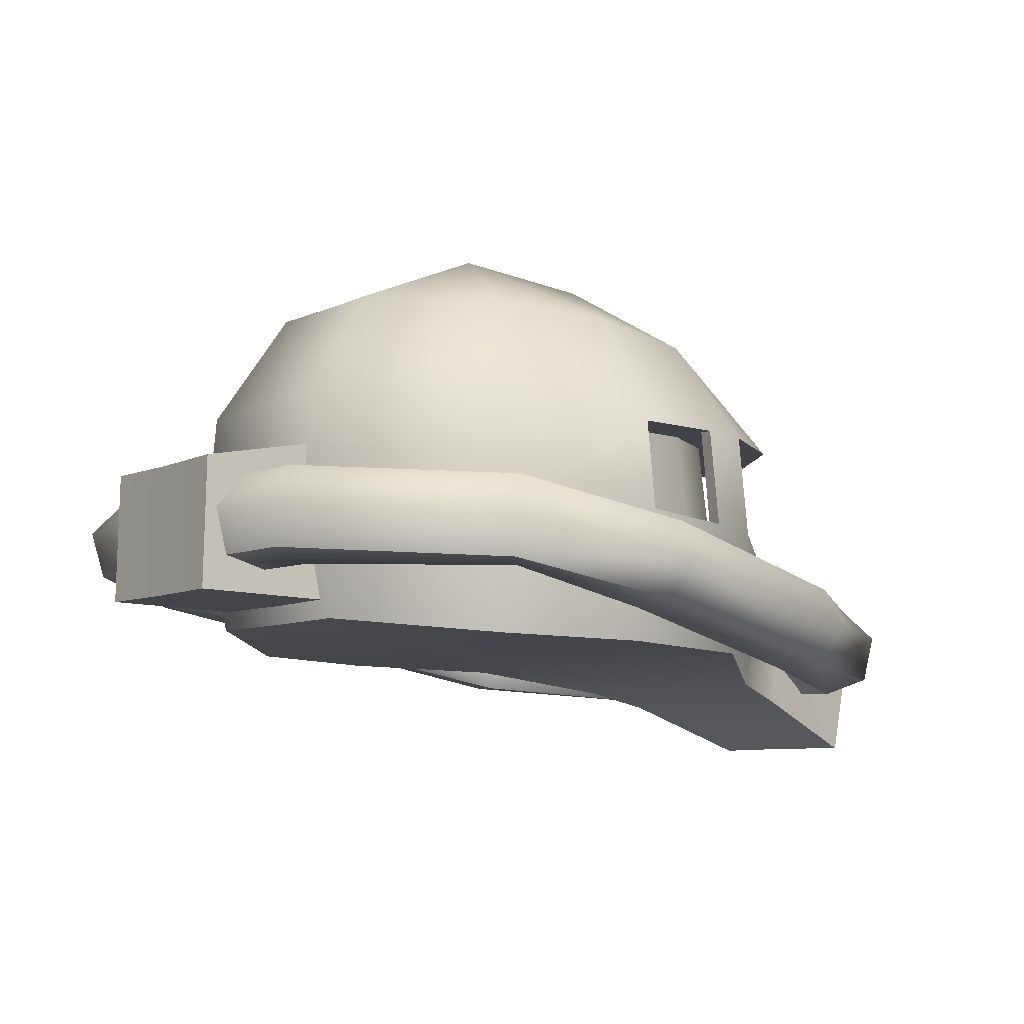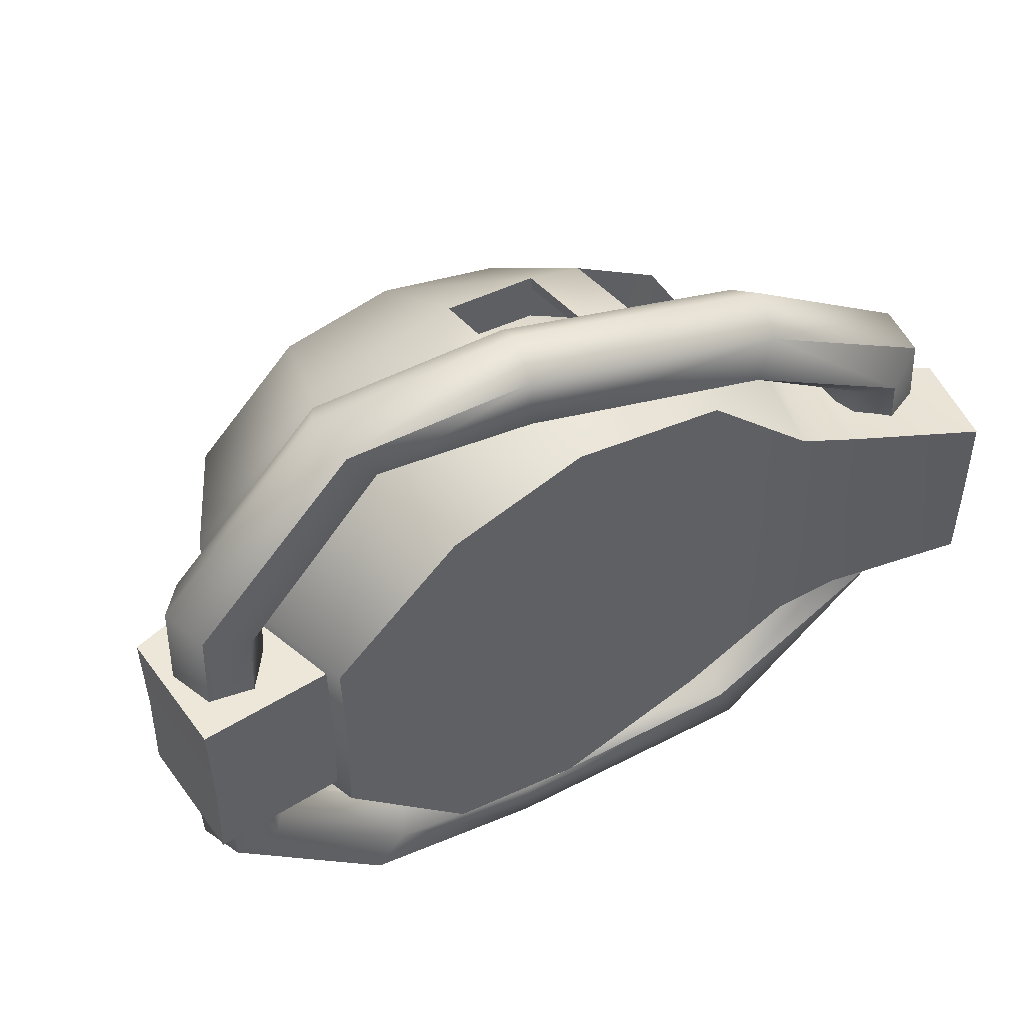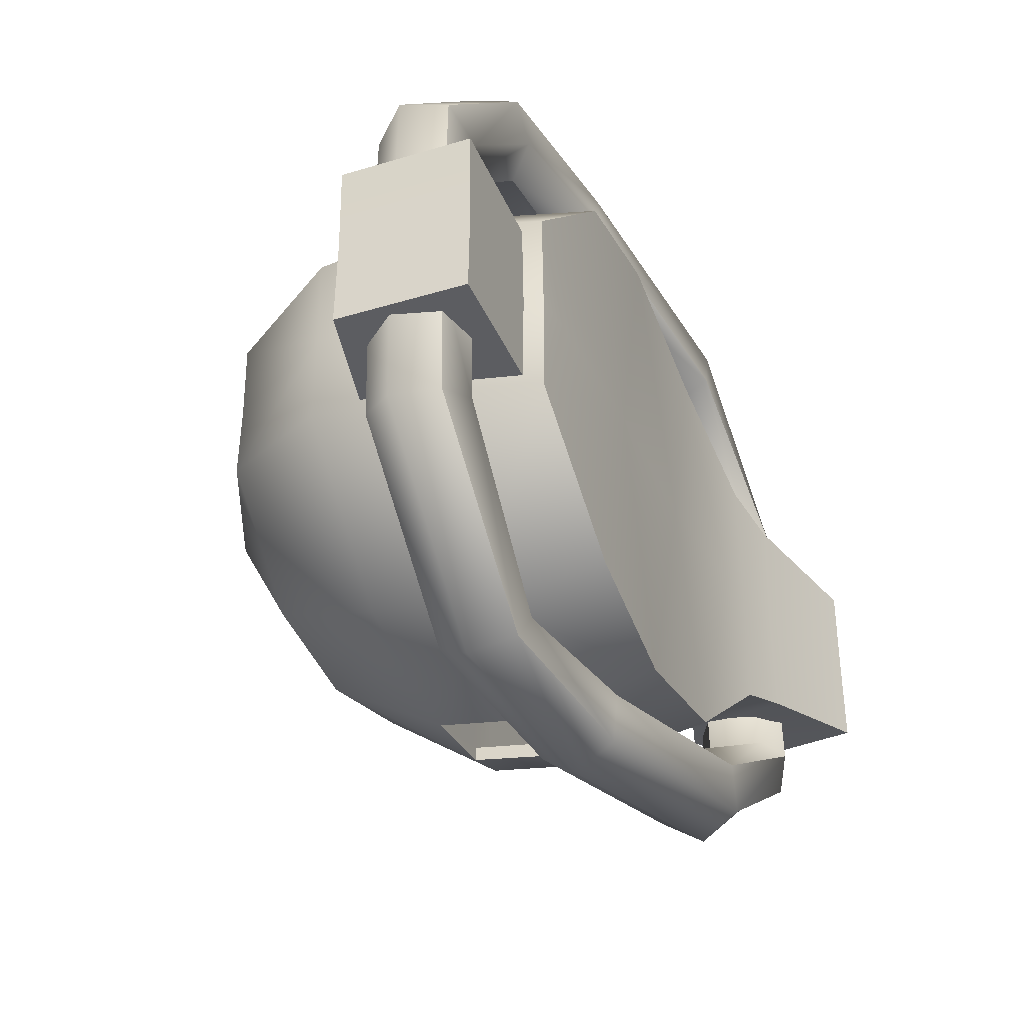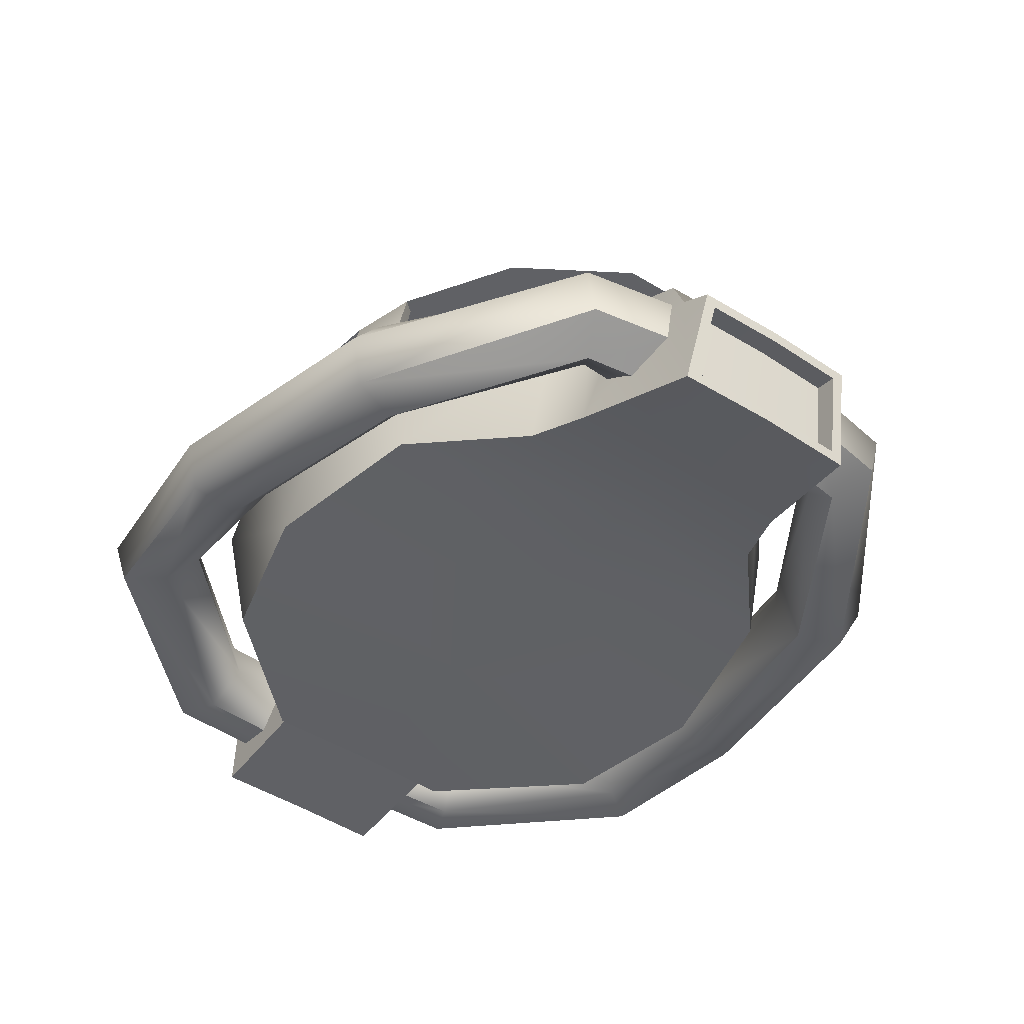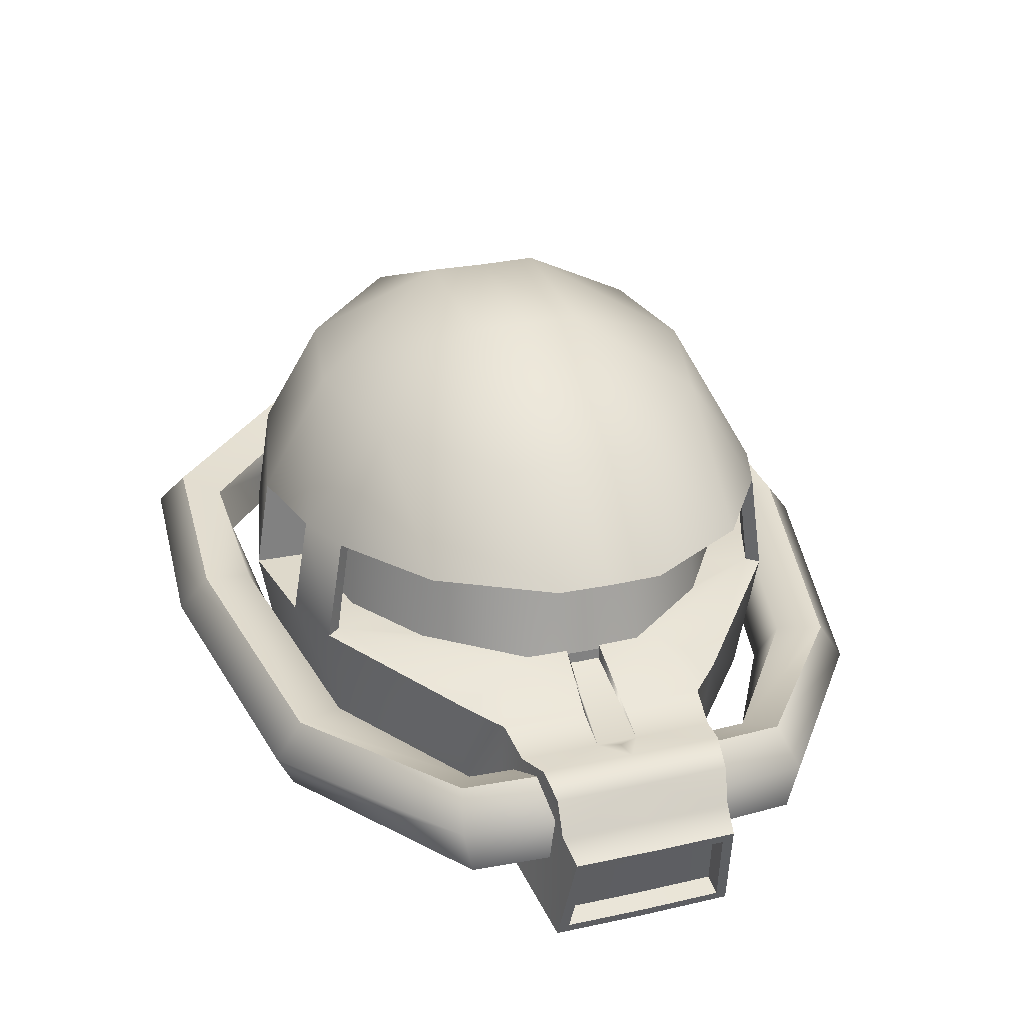
<metadata>
{"format":"obj","ext":"obj","renderer":"f3d","projection":"perspective","resolution":1024,"background":"white","views":[{"elev":-7.5,"azim":143.0,"up":"+Z"},{"elev":49.7,"azim":143.9,"up":"+Y"},{"elev":-37.0,"azim":109.9,"up":"+Y"},{"elev":-49.2,"azim":-125.1,"up":"+Z"},{"elev":27.8,"azim":-108.9,"up":"+Z"}]}
</metadata>
<code>
o Head
v 25.82 -5.67 350.8
v 20.99 -17.22 341.6
v -14.1 -7.903 329.8
v -9.653 -6.094 332.7
v -1.707 -17.38 333.3
v -13.93 -8.611 320.7
v -9.613 -10.06 321.9
v 9.993 -19.24 324.2
v 9.663 -21.08 334
v 21.24 -18.44 333.6
v 29.8 -7.614 325.7
v -2.155 -16.59 323.8
v 20.53 -16.81 324.5
v 3.924 -4.11 354.4
v -8.315 -5.526 348.1
v 0.1064 -12.73 348.8
v 9.474 -15.06 349.5
v 14.76 -4.195 355.4
v -15.05 -4.001 341.2
v 17.89 -13.47 350.1
v 9.453 -20.03 340.8
v -17.11 -7.504 328.7
v 32.68 -3.932 331.5
v 32.28 -10.99 331.5
v 33.55 -3.905 335
v 36.72 -3.833 335.9
v 38.69 -13.59 333.3
v 39.02 -3.788 333.3
v 38.16 -3.814 329.9
v 34.99 -3.886 329
v 23.78 -22.5 328.7
v 34.61 -11.91 329
v 37.81 -13.2 329.9
v 24.76 -24.27 334.9
v 36.36 -12.68 335.9
v 22.63 -21.54 334
v 33.16 -11.38 335
v 12.68 -22.48 326.3
v 12.49 -26.02 326.7
v 25.93 -25.23 328.9
v 11.49 -27.42 329.8
v 26.41 -26.12 332.3
v 11.86 -20.34 329
v 22.15 -20.65 330.6
v -4.731 -19.18 322.6
v -5.932 -22.54 322.7
v -7.076 -23.93 325.8
v -7.023 -21.97 328.8
v 10.66 -25.29 332.5
v -5.823 -18.61 328.7
v 10.85 -21.75 332.2
v -4.675 -17.22 325.6
v -18.58 -12.69 328.2
v -15.77 -5.801 323.7
v -16.49 -10.42 322.8
v -18.61 -5.844 321.5
v -17.99 -11.18 321.3
v -21.89 -5.923 322.9
v -20.97 -12.7 322.5
v -22.34 -5.959 326.5
v -21.26 -13.45 326
v -19.5 -5.916 328.6
v -16.22 -5.837 327.2
v -15.6 -11.17 327
v -23.45 -5.982 317.6
v -23.23 -6.826 316.9
v -10.08 -12.13 341.1
v 1.983 -18.65 333.5
v -12.21 -10.01 330.5
v -23.35 -6.542 325.6
v -20.2 -6.953 329.5
v -22.47 -6.645 328.3
v 31.29 -7.046 342.3
v 31.54 -8.144 333.8
v -4.584 -11.43 332.7
v -3.779 -11.01 341.2
v -9.754 -4.54 332.4
v -8.033 -4.416 341.2
v -25.42 -6.187 324.4
v 29.6 -6.786 327.1
v 30.57 -6.786 338.8
v 39.72 -6.786 337
v 39.95 -6.786 327.3
v 1.923 -18.72 341
v 2.154 -19.89 333.5
v 1.774 -17.55 341
v -1.93 -16.32 341.1
v -2.372 -18.3 333.2
v -23.71 -5.391 324.1
v -17.23 -1.575 328.8
v -9.726 -1.334 331.5
v -14.24 -1.517 329.8
v -9.759 -1.332 332.7
v 1.918 -14.76 341.1
v 1.39 -15.42 333.1
v 9.336 -16.29 341
v 9.553 -17.01 333.7
v -21.92 -5.954 318
v -25.23 -5.419 323.7
v -2.613 -17.12 341.1
v 25.69 0 350.8
v 29.48 0 327
v 14.66 0 355.4
v 31.12 0 342.3
v -2.122 0 333.2
v 3.824 0 354.4
v 31.35 0 333.8
v 15.24 0 324.3
v -8.445 0 348.1
v -14.08 0 341.2
v -25.56 0 324.5
v 26.7 0 325.3
v 9.19 0 334
v -23.83 0 324.2
v -9.844 0 321.9
v 29.63 0 325.6
v -22.61 0 328.4
v -2.277 0 341.1
v 30.44 0 338.7
v -7.164 0 322.6
v -23.58 0 317.6
v -22.06 0 318.1
v -9.796 0 332.7
v -20.35 0 329.5
v -18.02 0 329
v -23.48 0 317.3
v -23.38 0 316.9
v 1.4 0 341
v -9.336 0 332.7
v 3.025 0 324
v 39.6 0 337
v -17.27 0 328.8
v 9.002 0 340.8
v -23.49 0 325.7
v 39.83 0 327.3
v -9.862 0 332.4
v -15.15 0 341.2
v -25.35 0 323.8
v -9.764 0 331.5
v -14.11 0 320.7
v -25.44 0 324
v -10.36 0 341.1
v 1.542 0 333.5
v -8.139 0 341.2
v 25.82 5.67 350.8
v 20.99 17.22 341.6
v -14.1 7.903 329.8
v -9.653 6.094 332.7
v -1.707 17.38 333.3
v -13.93 8.611 320.7
v -9.613 10.06 321.9
v 9.993 19.24 324.2
v 9.663 21.08 334
v 21.24 18.44 333.6
v 29.8 7.614 325.7
v -2.155 16.59 323.8
v 20.53 16.81 324.5
v 3.924 4.11 354.4
v -8.315 5.526 348.1
v 0.1064 12.73 348.8
v 9.474 15.06 349.5
v 14.76 4.195 355.4
v -15.05 4.001 341.2
v 17.89 13.47 350.1
v 9.453 20.03 340.8
v -17.11 7.504 328.7
v 32.68 3.932 331.5
v 32.28 10.99 331.5
v 33.55 3.905 335
v 36.72 3.833 335.9
v 38.69 13.59 333.3
v 39.02 3.788 333.3
v 38.16 3.814 329.9
v 34.99 3.886 329
v 23.78 22.5 328.7
v 34.61 11.91 329
v 37.81 13.2 329.9
v 24.76 24.27 334.9
v 36.36 12.68 335.9
v 22.63 21.54 334
v 33.16 11.38 335
v 12.68 22.48 326.3
v 12.49 26.02 326.7
v 25.93 25.23 328.9
v 11.49 27.42 329.8
v 26.41 26.12 332.3
v 11.86 20.34 329
v 22.15 20.65 330.6
v -4.731 19.18 322.6
v -5.932 22.54 322.7
v -7.076 23.93 325.8
v -7.023 21.97 328.8
v 10.66 25.29 332.5
v -5.823 18.61 328.7
v 10.85 21.75 332.2
v -4.675 17.22 325.6
v -18.58 12.69 328.2
v -15.77 5.801 323.7
v -16.49 10.42 322.8
v -18.61 5.844 321.5
v -17.99 11.18 321.3
v -21.89 5.923 322.9
v -20.97 12.7 322.5
v -22.34 5.959 326.5
v -21.26 13.45 326
v -19.5 5.916 328.6
v -16.22 5.837 327.2
v -15.6 11.17 327
v -23.45 5.982 317.6
v -23.23 6.826 316.9
v -10.08 12.13 341.1
v 1.983 18.65 333.5
v -12.21 10.01 330.5
v -23.35 6.542 325.6
v -20.2 6.953 329.5
v -22.47 6.645 328.3
v 31.29 7.046 342.3
v 31.54 8.144 333.8
v -4.584 11.43 332.7
v -3.779 11.01 341.2
v -9.754 4.54 332.4
v -8.033 4.416 341.2
v -25.42 6.187 324.4
v 29.6 6.786 327.1
v 30.57 6.786 338.8
v 39.72 6.786 337
v 39.95 6.786 327.3
v 1.923 18.72 341
v 2.154 19.89 333.5
v 1.774 17.55 341
v -1.93 16.32 341.1
v -2.372 18.3 333.2
v -23.71 5.391 324.1
v -17.23 1.575 328.8
v -9.726 1.334 331.5
v -14.24 1.517 329.8
v -9.759 1.332 332.7
v 1.918 14.76 341.1
v 1.39 15.42 333.1
v 9.336 16.29 341
v 9.553 17.01 333.7
v -21.92 5.954 318
v -25.23 5.419 323.7
v -2.613 17.12 341.1
f 95 76 75
f 130 12 120
f 88 84 100
f 109 14 106
f 92 22 3
f 128 87 118
f 133 86 128
f 46 61 59
f 67 16 15
f 17 84 21
f 2 17 21
f 2 1 20
f 93 4 5
f 129 5 105
f 3 22 6
f 88 12 85
f 97 94 95
f 12 69 7
f 7 3 6
f 14 15 16
f 100 84 16
f 16 17 14
f 19 67 15
f 84 68 86
f 8 85 12
f 10 8 13
f 11 10 13
f 1 18 20
f 124 90 125
f 90 71 22
f 51 48 49
f 21 10 2
f 28 35 27
f 53 60 61
f 55 56 54
f 141 79 111
f 121 126 65
f 65 66 99
f 99 66 79
f 110 142 67
f 26 37 35
f 25 24 37
f 32 29 33
f 33 28 27
f 143 5 68
f 37 34 35
f 122 89 114
f 44 38 43
f 40 41 39
f 36 49 34
f 43 45 52
f 41 46 39
f 49 47 41
f 38 46 45
f 51 52 50
f 48 64 53
f 47 53 61
f 57 58 56
f 115 6 140
f 9 68 85
f 69 4 3
f 79 66 70
f 22 71 72
f 22 72 70
f 78 75 76
f 64 54 63
f 82 80 83
f 132 125 90
f 90 92 93
f 90 93 91
f 108 8 130
f 86 5 87
f 86 21 84
f 87 100 67
f 140 66 127
f 33 42 40
f 32 40 31
f 6 70 66
f 24 36 37
f 35 42 27
f 118 67 142
f 52 64 50
f 2 74 73
f 45 55 52
f 5 100 87
f 24 31 44
f 44 51 36
f 4 92 3
f 114 99 138
f 81 131 119
f 24 30 32
f 18 17 20
f 91 123 139
f 34 41 42
f 31 39 38
f 11 108 112
f 98 99 89
f 19 109 137
f 64 62 53
f 59 60 58
f 69 5 4
f 46 57 45
f 99 141 138
f 78 136 77
f 139 90 91
f 83 131 82
f 65 127 66
f 93 129 123
f 122 65 98
f 72 124 117
f 70 117 134
f 7 120 12
f 68 113 143
f 21 113 9
f 11 112 116
f 79 134 111
f 19 110 67
f 11 107 74
f 73 107 104
f 14 103 106
f 80 135 83
f 101 18 1
f 1 104 101
f 220 239 219
f 130 156 152
f 232 228 229
f 109 158 159
f 166 236 147
f 128 231 230
f 133 230 165
f 190 205 191
f 211 160 244
f 228 161 165
f 161 146 165
f 145 146 164
f 237 149 148
f 129 105 149
f 147 150 166
f 232 229 156
f 238 241 239
f 213 156 151
f 147 151 150
f 158 160 159
f 244 160 228
f 160 158 161
f 163 159 211
f 212 228 230
f 152 229 153
f 152 154 157
f 155 154 218
f 145 164 162
f 124 234 215
f 234 166 215
f 192 195 193
f 165 154 153
f 179 172 171
f 204 197 205
f 199 200 201
f 141 111 223
f 121 209 126
f 209 243 210
f 243 223 210
f 110 211 142
f 181 170 179
f 168 169 181
f 176 173 174
f 177 172 173
f 143 149 105
f 178 181 179
f 122 233 242
f 188 182 175
f 184 185 186
f 193 180 178
f 187 189 182
f 190 185 183
f 191 193 185
f 182 190 183
f 195 196 187
f 192 208 194
f 191 197 192
f 201 202 203
f 150 115 140
f 153 229 212
f 213 147 148
f 223 214 210
f 166 216 215
f 166 214 216
f 219 222 220
f 208 198 199
f 224 226 227
f 132 234 125
f 234 237 236
f 234 235 237
f 108 152 157
f 149 230 231
f 230 228 165
f 231 211 244
f 210 140 127
f 177 186 171
f 176 184 177
f 150 214 166
f 180 168 181
f 186 179 171
f 118 211 231
f 208 196 194
f 146 218 154
f 199 189 196
f 149 244 232
f 168 175 176
f 195 188 180
f 148 236 237
f 114 243 233
f 131 225 119
f 168 174 167
f 161 162 164
f 123 235 139
f 185 178 186
f 175 183 184
f 108 155 112
f 243 242 233
f 109 163 137
f 206 208 197
f 203 204 205
f 149 213 148
f 201 190 189
f 243 141 223
f 222 136 144
f 234 139 235
f 227 131 135
f 209 127 126
f 237 129 149
f 209 122 242
f 216 124 215
f 214 117 216
f 151 120 115
f 212 113 153
f 113 165 153
f 155 116 112
f 223 134 214
f 163 110 137
f 107 155 218
f 217 107 218
f 158 103 162
f 224 135 102
f 162 101 145
f 145 104 217
f 95 94 76
f 130 8 12
f 88 85 84
f 109 15 14
f 92 90 22
f 128 86 87
f 133 21 86
f 46 47 61
f 67 100 16
f 17 16 84
f 2 20 17
f 2 73 1
f 97 96 94
f 12 88 69
f 7 69 3
f 84 85 68
f 8 9 85
f 10 9 8
f 11 74 10
f 124 71 90
f 51 50 48
f 21 9 10
f 28 26 35
f 53 62 60
f 55 57 56
f 26 25 37
f 25 23 24
f 32 30 29
f 33 29 28
f 143 105 5
f 37 36 34
f 122 98 89
f 44 31 38
f 40 42 41
f 36 51 49
f 43 38 45
f 41 47 46
f 49 48 47
f 38 39 46
f 51 43 52
f 48 50 64
f 47 48 53
f 57 59 58
f 115 7 6
f 78 77 75
f 64 55 54
f 82 81 80
f 108 13 8
f 86 68 5
f 140 6 66
f 33 27 42
f 32 33 40
f 6 22 70
f 24 44 36
f 35 34 42
f 118 87 67
f 52 55 64
f 2 10 74
f 45 57 55
f 5 88 100
f 24 32 31
f 44 43 51
f 4 93 92
f 114 89 99
f 81 82 131
f 24 23 30
f 18 14 17
f 91 93 123
f 34 49 41
f 31 40 39
f 11 13 108
f 98 65 99
f 19 15 109
f 64 63 62
f 59 61 60
f 69 88 5
f 46 59 57
f 99 79 141
f 78 144 136
f 139 132 90
f 83 135 131
f 65 126 127
f 93 5 129
f 122 121 65
f 72 71 124
f 70 72 117
f 7 115 120
f 68 9 113
f 21 133 113
f 79 70 134
f 19 137 110
f 11 116 107
f 73 74 107
f 14 18 103
f 80 102 135
f 101 103 18
f 1 73 104
f 220 238 239
f 130 120 156
f 232 244 228
f 109 106 158
f 166 234 236
f 128 118 231
f 133 128 230
f 190 203 205
f 211 159 160
f 228 160 161
f 161 164 146
f 145 217 146
f 238 240 241
f 213 232 156
f 147 213 151
f 212 229 228
f 152 156 229
f 152 153 154
f 155 157 154
f 124 125 234
f 192 194 195
f 165 146 154
f 179 170 172
f 204 206 197
f 199 198 200
f 181 169 170
f 168 167 169
f 176 177 173
f 177 171 172
f 143 212 149
f 178 180 181
f 122 114 233
f 188 187 182
f 184 183 185
f 193 195 180
f 187 196 189
f 190 191 185
f 191 192 193
f 182 189 190
f 195 194 196
f 192 197 208
f 191 205 197
f 201 200 202
f 150 151 115
f 219 221 222
f 208 207 198
f 224 225 226
f 108 130 152
f 149 212 230
f 210 150 140
f 177 184 186
f 176 175 184
f 150 210 214
f 180 188 168
f 186 178 179
f 118 142 211
f 208 199 196
f 146 217 218
f 199 201 189
f 149 231 244
f 168 188 175
f 195 187 188
f 148 147 236
f 114 138 243
f 131 226 225
f 168 176 174
f 161 158 162
f 123 237 235
f 185 193 178
f 175 182 183
f 108 157 155
f 243 209 242
f 109 159 163
f 206 207 208
f 203 202 204
f 149 232 213
f 201 203 190
f 243 138 141
f 222 221 136
f 234 132 139
f 227 226 131
f 209 210 127
f 237 123 129
f 209 121 122
f 216 117 124
f 214 134 117
f 151 156 120
f 212 143 113
f 113 133 165
f 223 111 134
f 163 211 110
f 107 116 155
f 217 104 107
f 158 106 103
f 224 227 135
f 162 103 101
f 145 101 104

</code>
